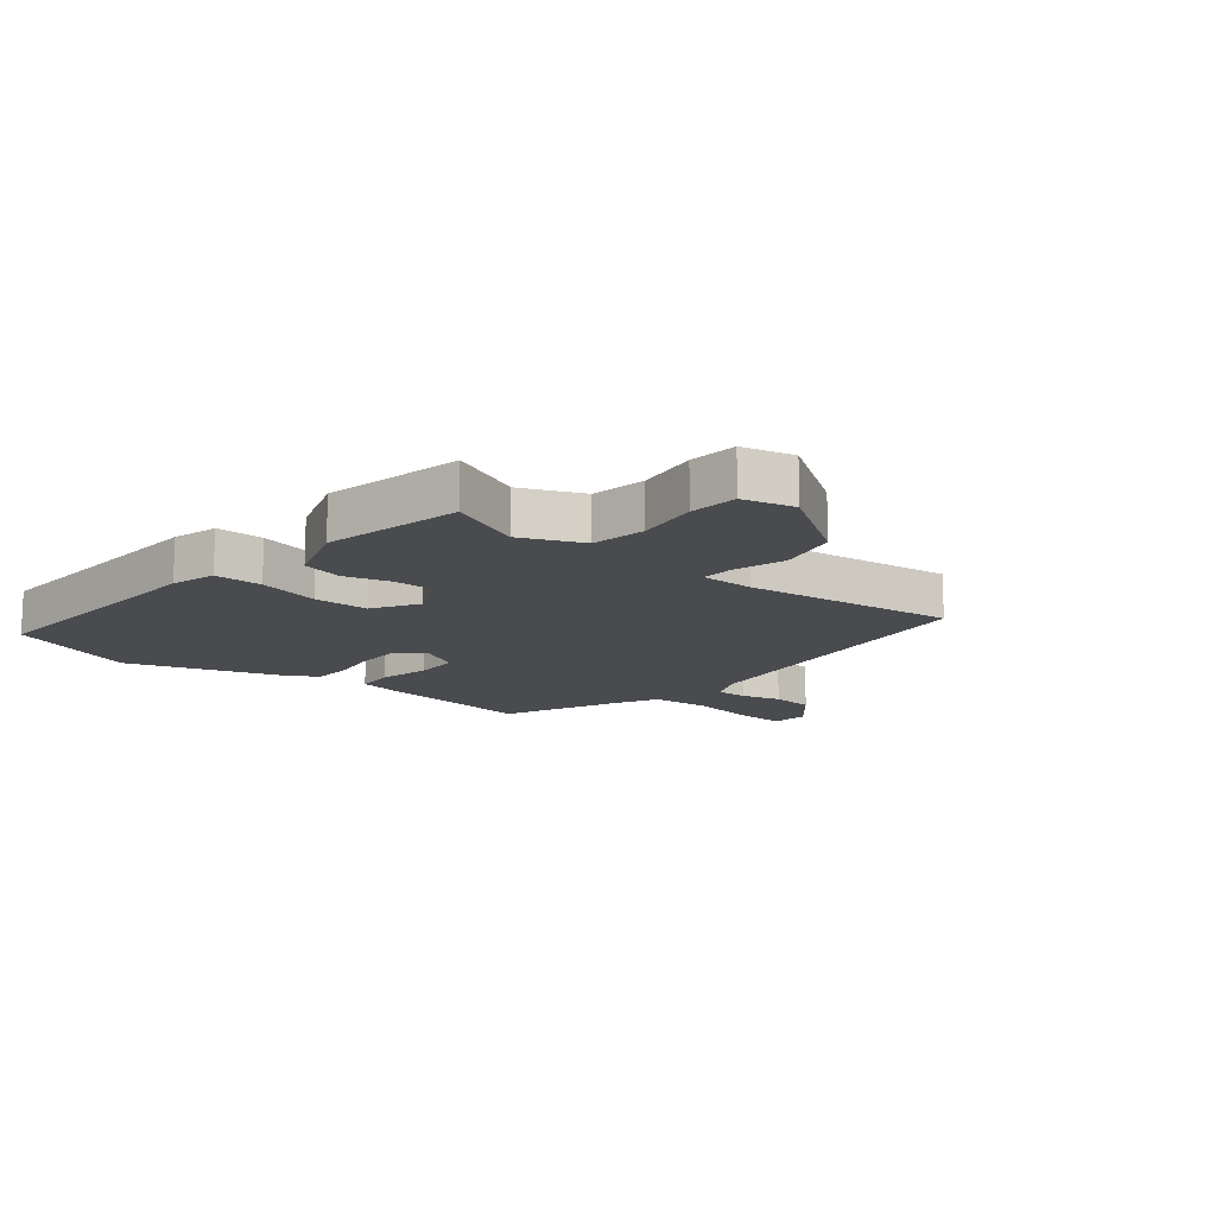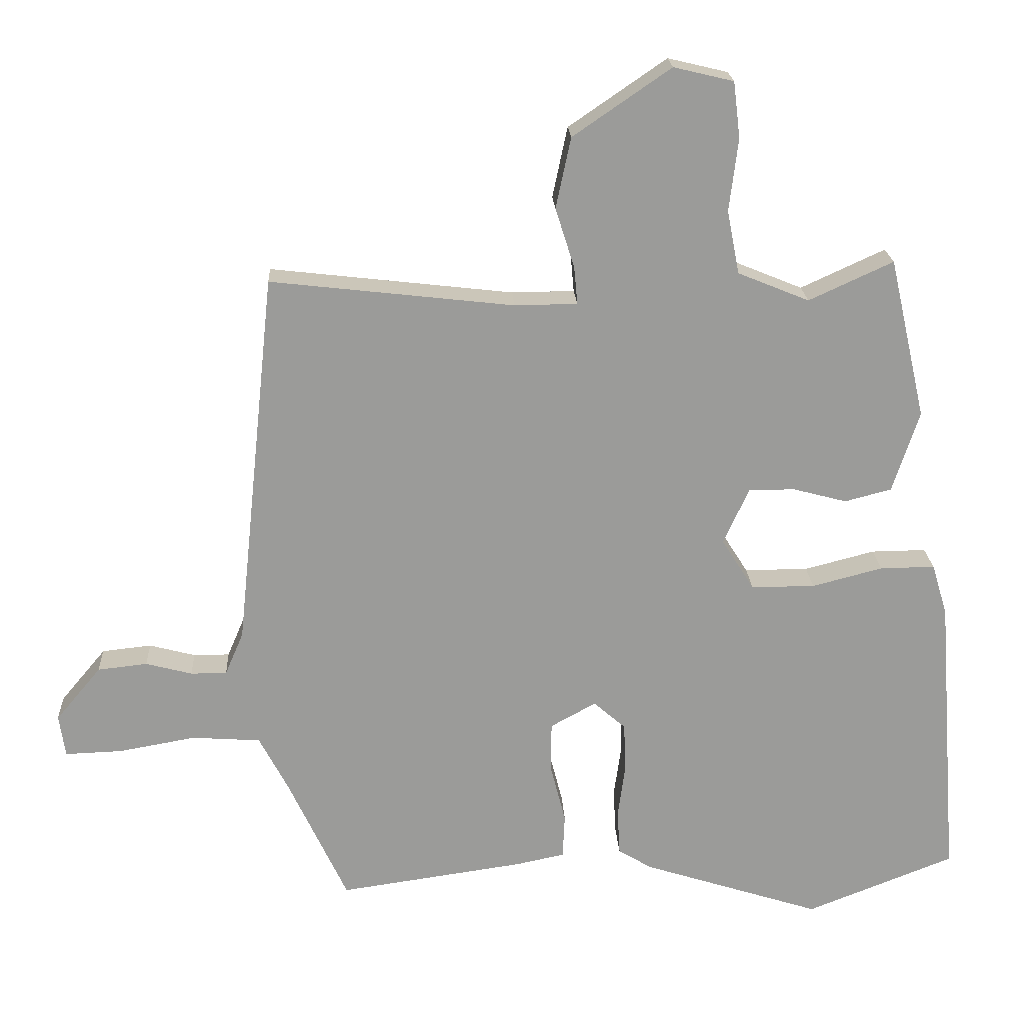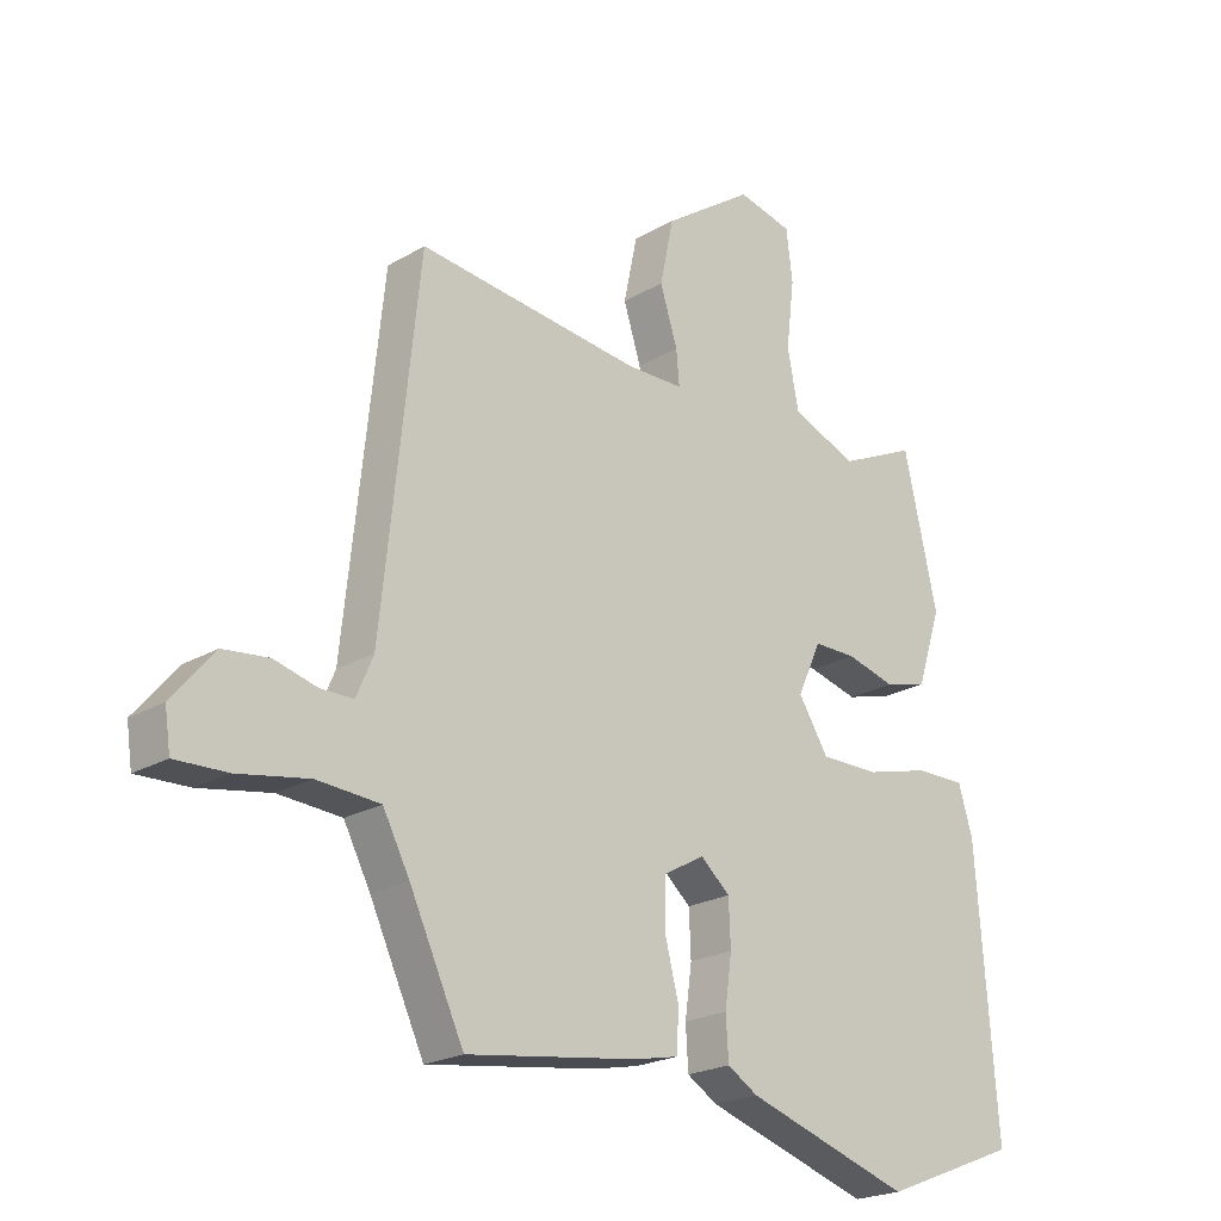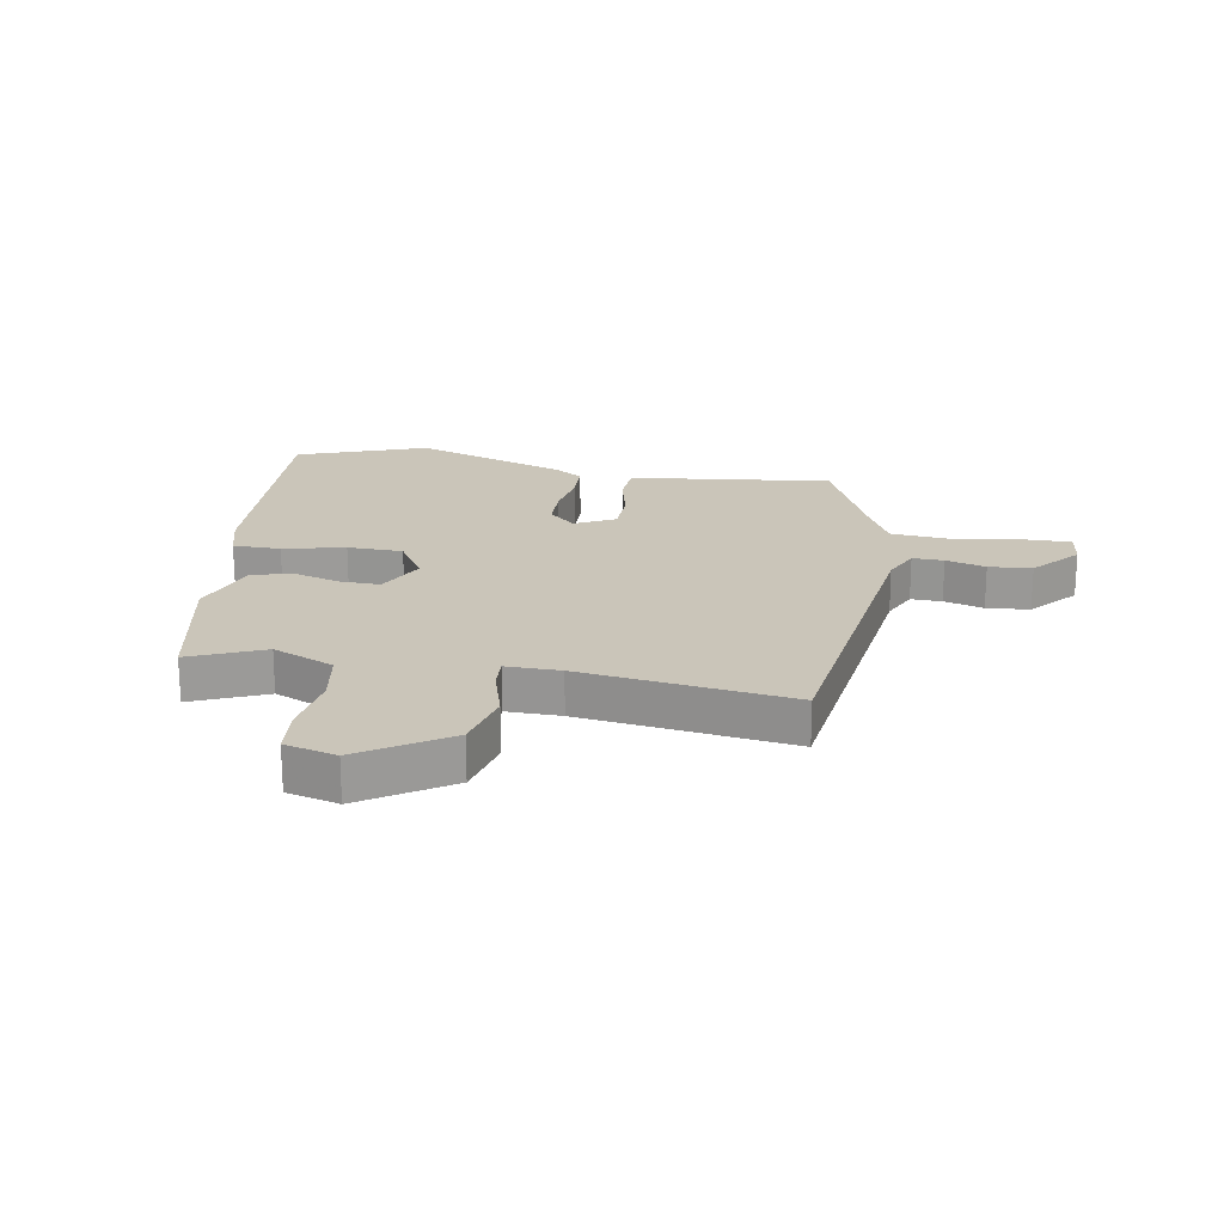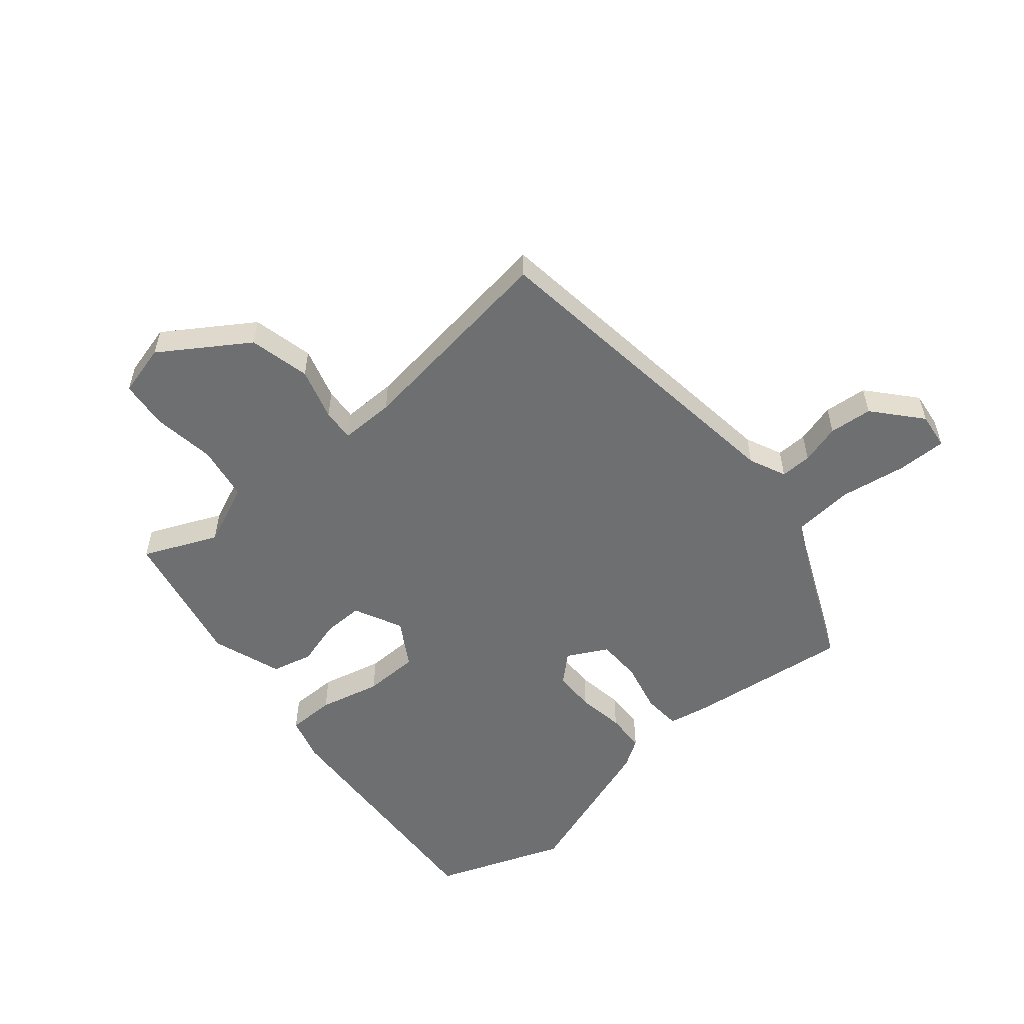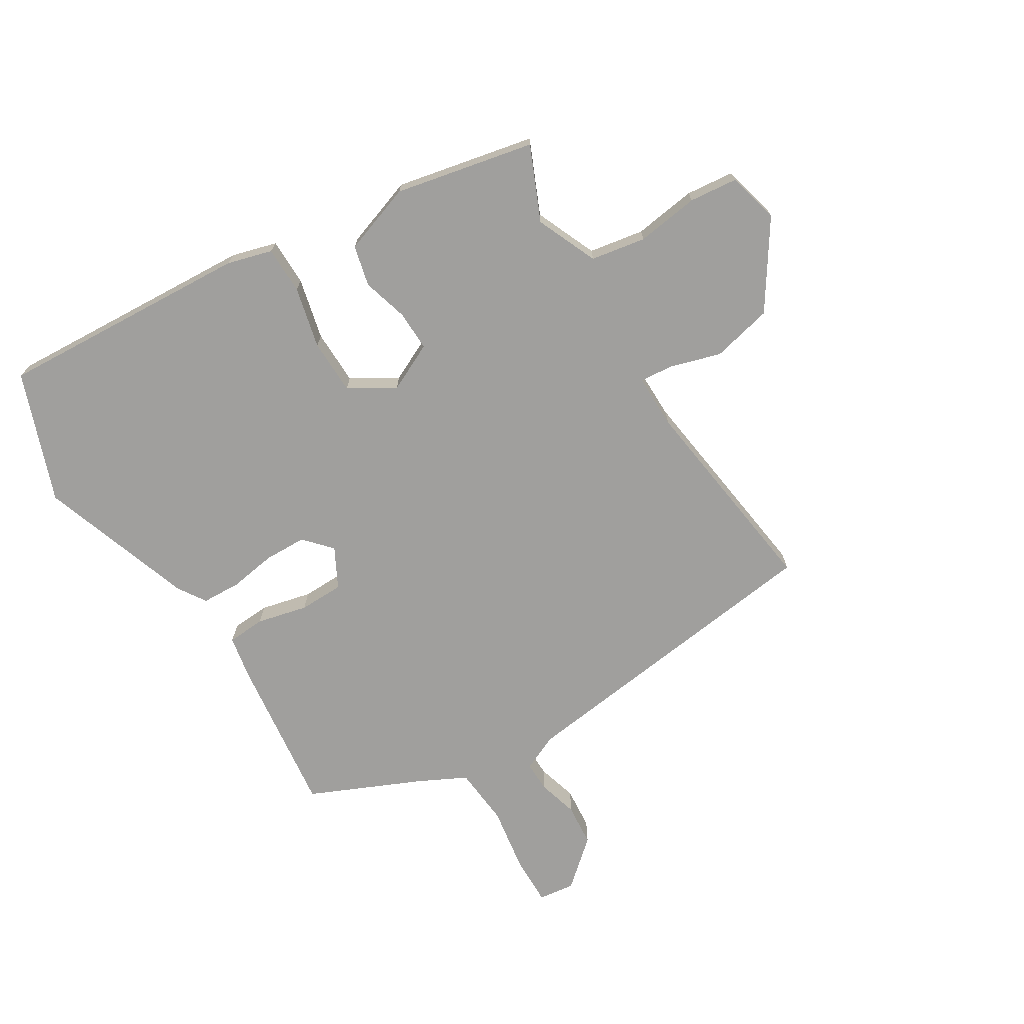
<metadata>
{"format":"obj","ext":"obj","renderer":"f3d","projection":"perspective","resolution":1024,"background":"white","views":[{"elev":-14.0,"azim":-38.4,"up":"+Y"},{"elev":20.7,"azim":177.0,"up":"+Z"},{"elev":-21.8,"azim":135.8,"up":"+Z"},{"elev":20.6,"azim":11.2,"up":"+Y"},{"elev":-54.6,"azim":41.2,"up":"+Y"},{"elev":-71.3,"azim":-57.4,"up":"+Y"}]}
</metadata>
<code>
v -0.355 0.07 -0.557
v -0.574 0.07 -0.471
v -0.541 0.07 -0.039
v -0.518 0.07 0.037
v -0.437 0.07 0.036
v -0.333 0.07 0.009
v -0.239 0.07 0.009
v -0.191 0.07 0.085
v -0.229 0.07 0.168
v -0.297 0.07 0.168
v -0.376 0.07 0.147
v -0.445 0.07 0.165
v -0.484 0.07 0.285
v -0.43 0.07 0.521
v -0.306 0.07 0.464
v -0.201 0.07 0.507
v -0.183 0.07 0.6
v -0.196 0.07 0.707
v -0.186 0.07 0.789
v -0.098 0.07 0.81
v 0.046 0.07 0.711
v 0.068 0.07 0.607
v 0.04 0.07 0.519
v 0.035 0.07 0.464
v 0.127 0.07 0.463
v 0.485 0.07 0.504
v 0.544 0.07 -0.053
v 0.571 0.07 -0.116
v 0.624 0.07 -0.116
v 0.692 0.07 -0.098
v 0.765 0.07 -0.106
v 0.832 0.07 -0.186
v 0.823 0.07 -0.248
v 0.739 0.07 -0.245
v 0.626 0.07 -0.225
v 0.525 0.07 -0.232
v 0.482 0.07 -0.314
v 0.395 0.07 -0.5
v 0.122 0.07 -0.461
v 0.05 0.07 -0.446
v 0.047 0.07 -0.381
v 0.069 0.07 -0.295
v 0.069 0.07 -0.219
v 0.002 0.07 -0.182
v -0.045 0.07 -0.223
v -0.048 0.07 -0.295
v -0.037 0.07 -0.375
v -0.041 0.07 -0.442
v -0.09 0.07 -0.472
v -0.355 0 -0.557
v -0.574 0 -0.471
v -0.541 0 -0.039
v -0.518 0 0.037
v -0.437 0 0.036
v -0.333 0 0.009
v -0.239 0 0.009
v -0.191 0 0.085
v -0.229 0 0.168
v -0.297 0 0.168
v -0.376 0 0.147
v -0.445 0 0.165
v -0.484 0 0.285
v -0.43 0 0.521
v -0.306 0 0.464
v -0.201 0 0.507
v -0.183 0 0.6
v -0.196 0 0.707
v -0.186 0 0.789
v -0.098 0 0.81
v 0.046 0 0.711
v 0.068 0 0.607
v 0.04 0 0.519
v 0.035 0 0.464
v 0.127 0 0.463
v 0.485 0 0.504
v 0.544 0 -0.053
v 0.571 0 -0.116
v 0.624 0 -0.116
v 0.692 0 -0.098
v 0.765 0 -0.106
v 0.832 0 -0.186
v 0.823 0 -0.248
v 0.739 0 -0.245
v 0.626 0 -0.225
v 0.525 0 -0.232
v 0.482 0 -0.314
v 0.395 0 -0.5
v 0.122 0 -0.461
v 0.05 0 -0.446
v 0.047 0 -0.381
v 0.069 0 -0.295
v 0.069 0 -0.219
v 0.002 0 -0.182
v -0.045 0 -0.223
v -0.048 0 -0.295
v -0.037 0 -0.375
v -0.041 0 -0.442
v -0.09 0 -0.472
f 46 47 48 49
f 45 46 49 1
f 39 40 41 42
f 37 38 39 42
f 36 37 42 43
f 35 36 43 44
f 33 34 35
f 32 33 35
f 29 30 31 32
f 28 29 32 35
f 25 26 27
f 24 25 27 28
f 20 21 22 23
f 20 23 24
f 17 18 19 20
f 16 17 20 24
f 15 16 24 28
f 10 11 12 13
f 9 10 13 14
f 3 4 5 6
f 3 6 7
f 45 1 2 3
f 44 45 3 7
f 9 14 15 28
f 8 9 28 35
f 7 8 35 44
f 98 97 96 95
f 50 98 95 94
f 91 90 89 88
f 91 88 87 86
f 92 91 86 85
f 93 92 85 84
f 84 83 82
f 84 82 81
f 81 80 79 78
f 84 81 78 77
f 76 75 74
f 77 76 74 73
f 72 71 70 69
f 73 72 69
f 69 68 67 66
f 73 69 66 65
f 77 73 65 64
f 62 61 60 59
f 63 62 59 58
f 55 54 53 52
f 56 55 52
f 52 51 50 94
f 56 52 94 93
f 77 64 63 58
f 84 77 58 57
f 93 84 57 56
f 1 50 51 2
f 2 51 52 3
f 3 52 53 4
f 4 53 54 5
f 5 54 55 6
f 6 55 56 7
f 7 56 57 8
f 8 57 58 9
f 9 58 59 10
f 10 59 60 11
f 11 60 61 12
f 12 61 62 13
f 13 62 63 14
f 14 63 64 15
f 15 64 65 16
f 16 65 66 17
f 17 66 67 18
f 18 67 68 19
f 19 68 69 20
f 20 69 70 21
f 21 70 71 22
f 22 71 72 23
f 23 72 73 24
f 24 73 74 25
f 25 74 75 26
f 26 75 76 27
f 27 76 77 28
f 28 77 78 29
f 29 78 79 30
f 30 79 80 31
f 31 80 81 32
f 32 81 82 33
f 33 82 83 34
f 34 83 84 35
f 35 84 85 36
f 36 85 86 37
f 37 86 87 38
f 38 87 88 39
f 39 88 89 40
f 40 89 90 41
f 41 90 91 42
f 42 91 92 43
f 43 92 93 44
f 44 93 94 45
f 45 94 95 46
f 46 95 96 47
f 47 96 97 48
f 48 97 98 49
f 49 98 50 1

</code>
